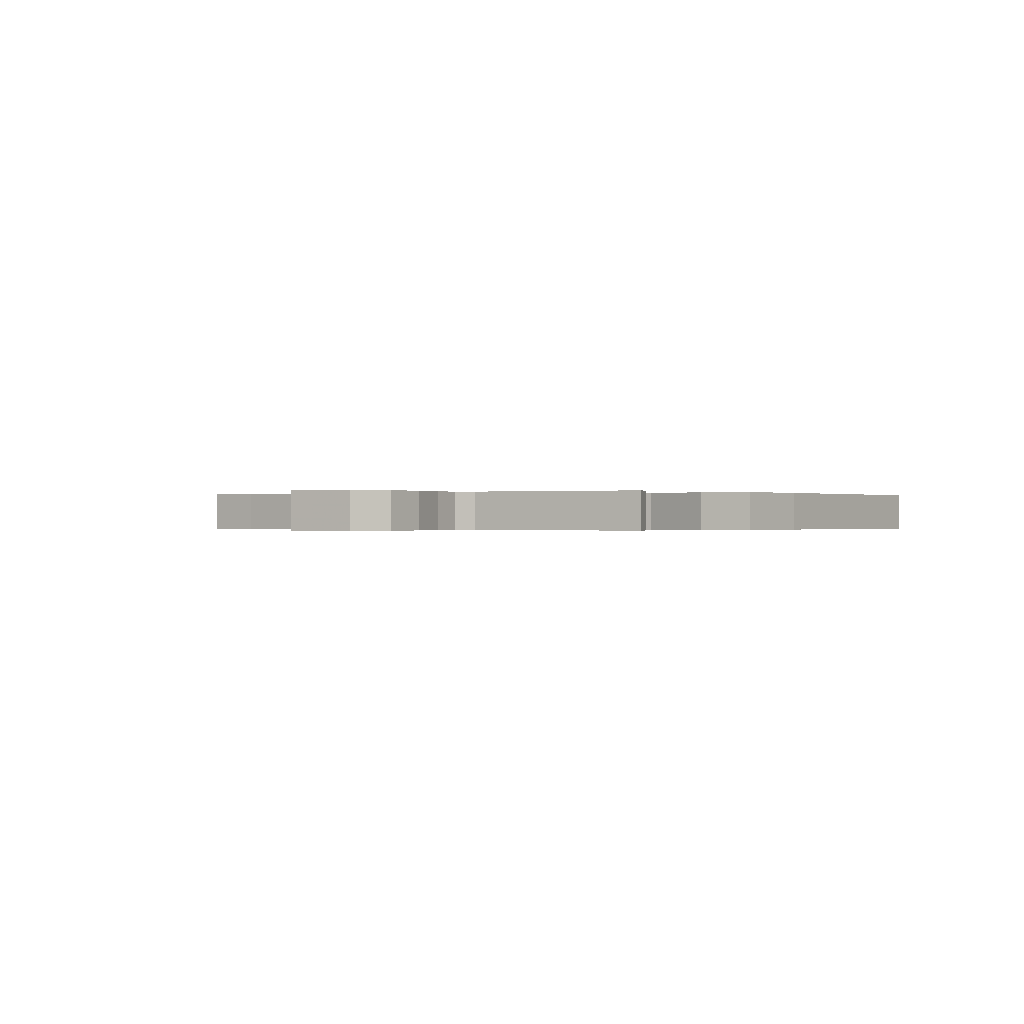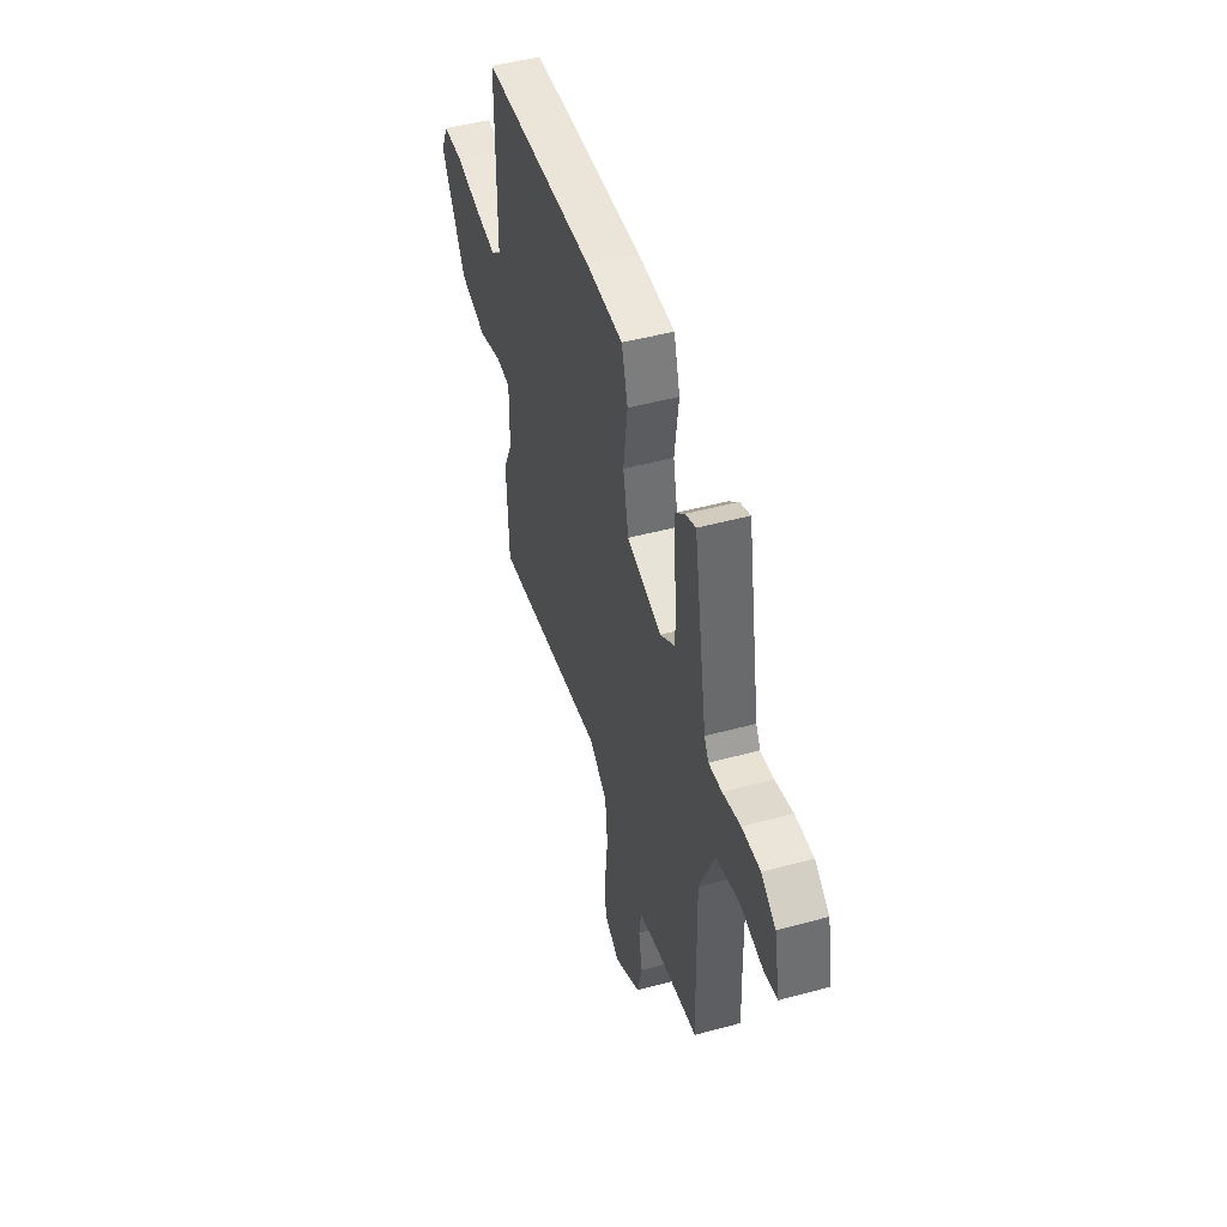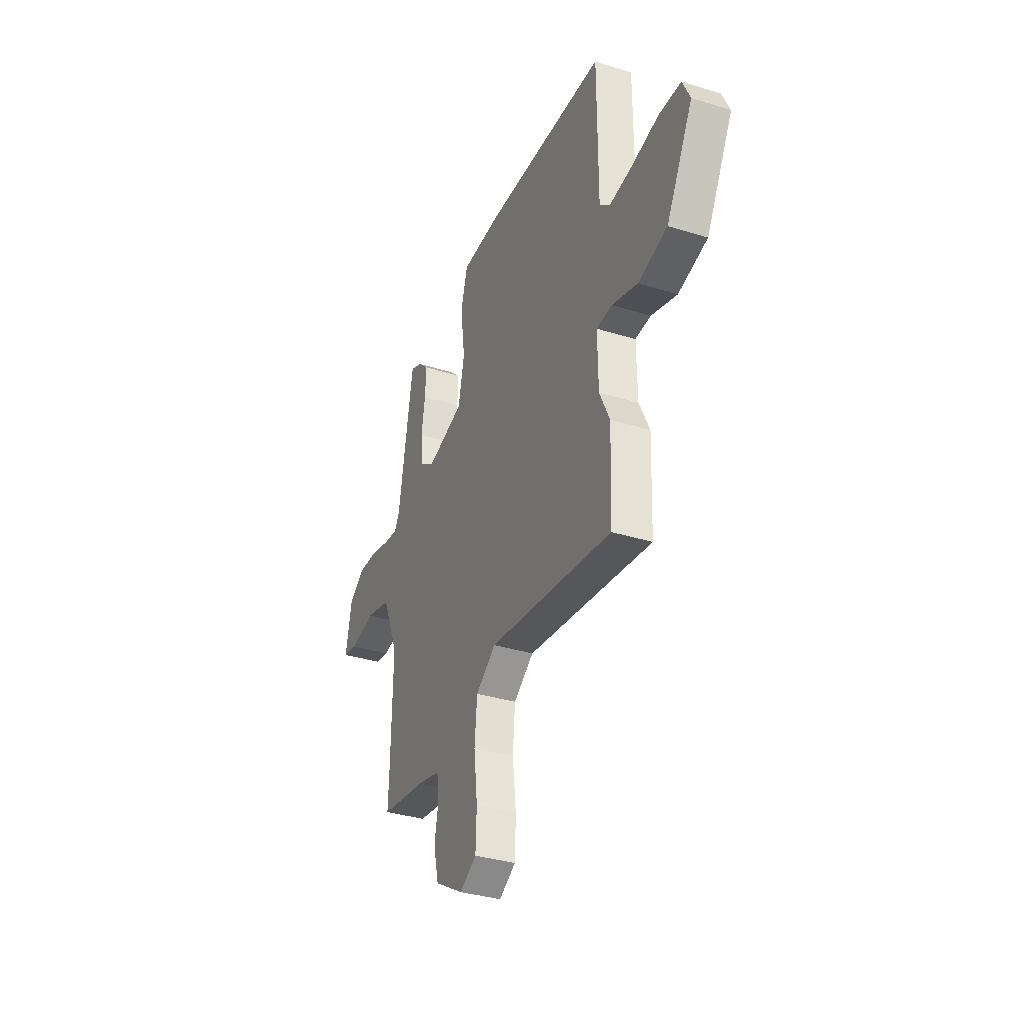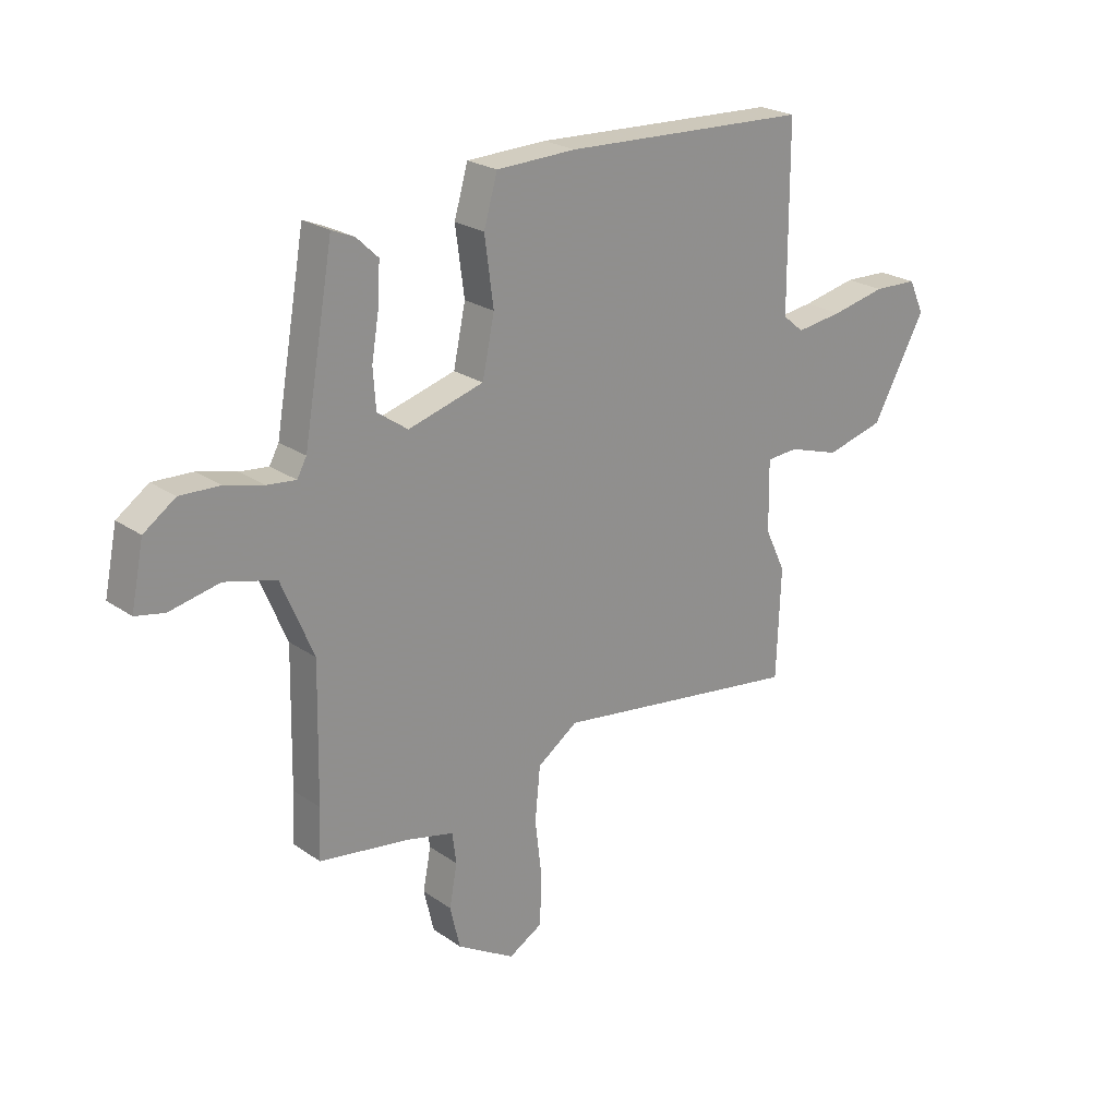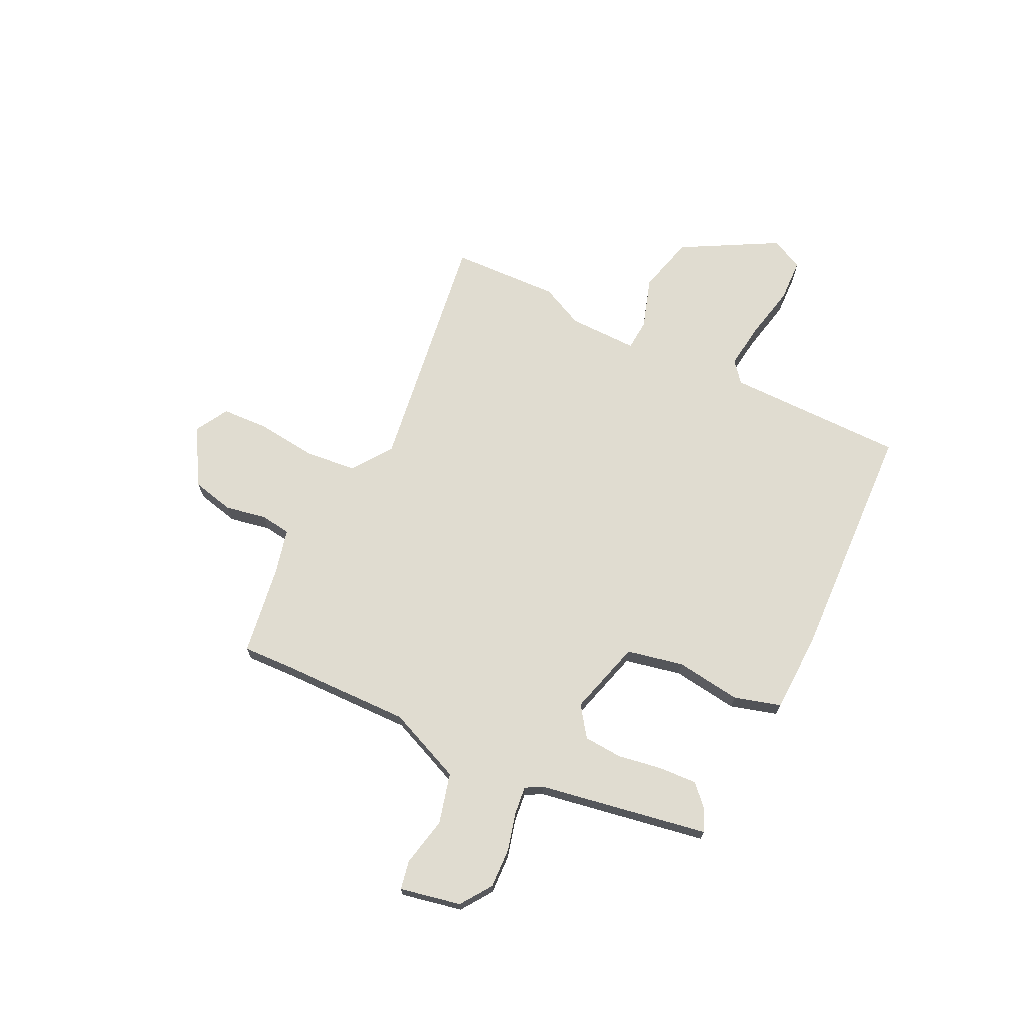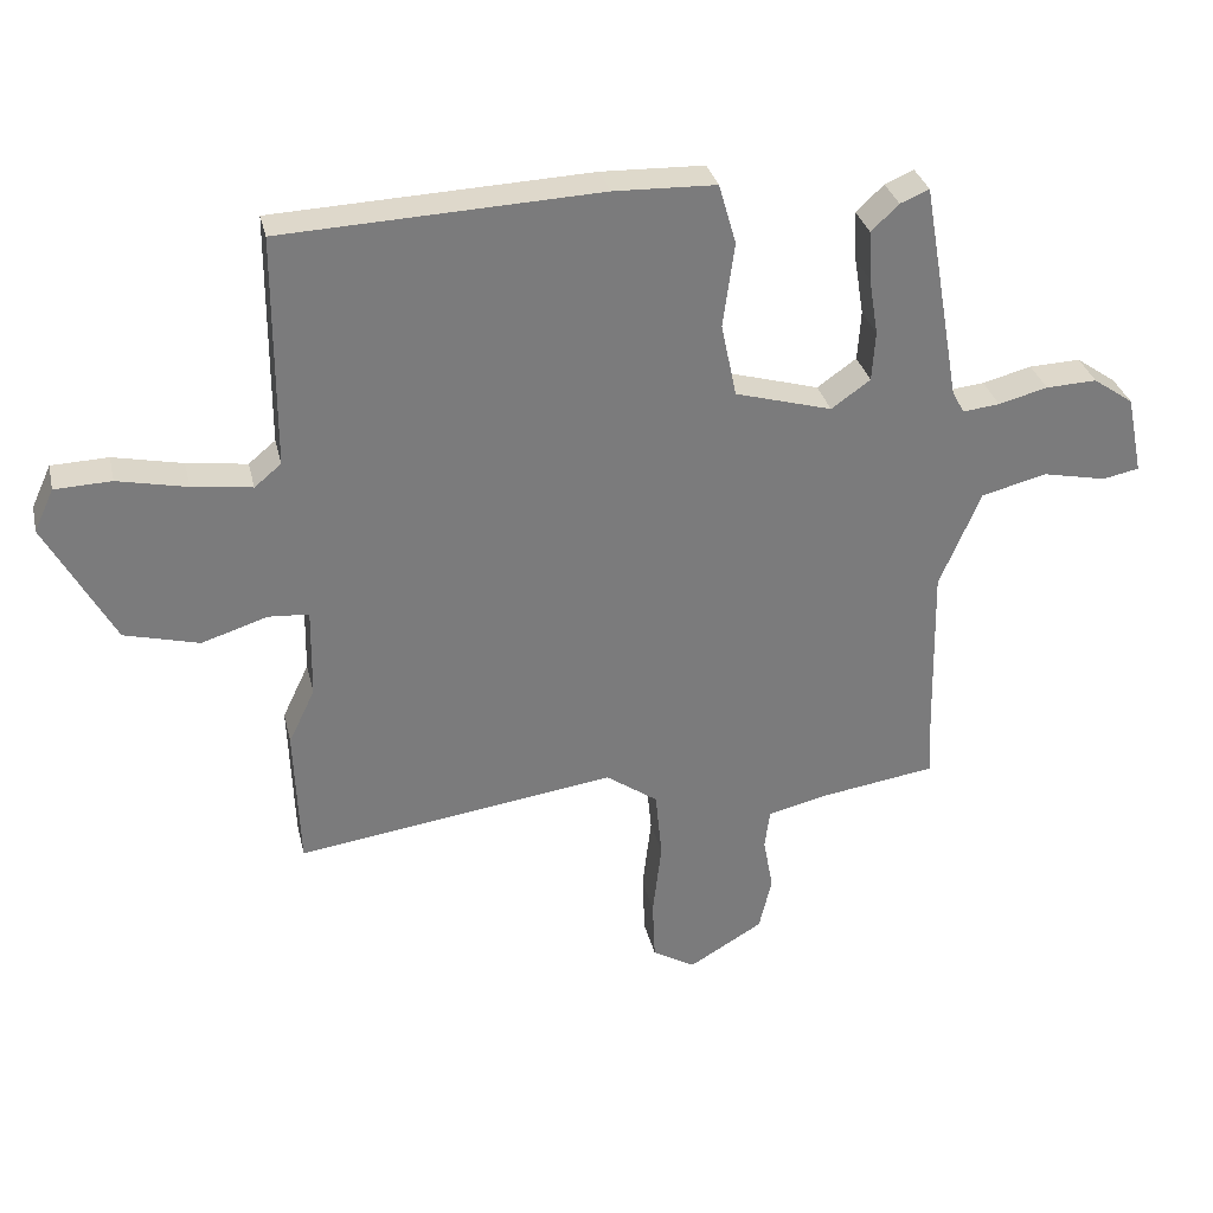
<metadata>
{"format":"obj","ext":"obj","renderer":"f3d","projection":"perspective","resolution":1024,"background":"white","views":[{"elev":-0.2,"azim":-51.7,"up":"+Y"},{"elev":47.8,"azim":-107.0,"up":"+Z"},{"elev":-34.8,"azim":67.5,"up":"+Z"},{"elev":23.4,"azim":-40.8,"up":"+Z"},{"elev":69.7,"azim":-64.1,"up":"+Y"},{"elev":31.8,"azim":167.2,"up":"+Z"}]}
</metadata>
<code>
v 0.507 0.07 -0.31
v 0.499 0.07 -0.519
v 0.024 0.07 -0.452
v -0.053 0.07 -0.506
v -0.063 0.07 -0.607
v -0.05 0.07 -0.72
v -0.054 0.07 -0.811
v -0.118 0.07 -0.848
v -0.228 0.07 -0.783
v -0.247 0.07 -0.702
v -0.232 0.07 -0.623
v -0.24 0.07 -0.564
v -0.328 0.07 -0.543
v -0.501 0.07 -0.517
v -0.497 0.07 -0.423
v -0.492 0.07 -0.169
v -0.553 0.07 -0.025
v -0.65 0.07 0
v -0.745 0.07 -0.02
v -0.8 0.07 -0.009
v -0.776 0.07 0.108
v -0.716 0.07 0.15
v -0.64 0.07 0.147
v -0.567 0.07 0.128
v -0.512 0.07 0.122
v -0.494 0.07 0.155
v -0.437 0.07 0.481
v -0.394 0.07 0.463
v -0.353 0.07 0.424
v -0.357 0.07 0.35
v -0.371 0.07 0.265
v -0.366 0.07 0.191
v -0.308 0.07 0.15
v -0.164 0.07 0.191
v -0.141 0.07 0.3
v -0.158 0.07 0.426
v -0.132 0.07 0.516
v 0.02 0.07 0.521
v 0.49 0.07 0.501
v 0.491 0.07 0.157
v 0.531 0.07 0.124
v 0.62 0.07 0.136
v 0.723 0.07 0.158
v 0.807 0.07 0.155
v 0.836 0.07 0.092
v 0.735 0.07 -0.092
v 0.624 0.07 -0.121
v 0.526 0.07 -0.09
v 0.466 0.07 -0.094
v 0.468 0.07 -0.228
v 0.507 0 -0.31
v 0.499 0 -0.519
v 0.024 0 -0.452
v -0.053 0 -0.506
v -0.063 0 -0.607
v -0.05 0 -0.72
v -0.054 0 -0.811
v -0.118 0 -0.848
v -0.228 0 -0.783
v -0.247 0 -0.702
v -0.232 0 -0.623
v -0.24 0 -0.564
v -0.328 0 -0.543
v -0.501 0 -0.517
v -0.497 0 -0.423
v -0.492 0 -0.169
v -0.553 0 -0.025
v -0.65 0 0
v -0.745 0 -0.02
v -0.8 0 -0.009
v -0.776 0 0.108
v -0.716 0 0.15
v -0.64 0 0.147
v -0.567 0 0.128
v -0.512 0 0.122
v -0.494 0 0.155
v -0.437 0 0.481
v -0.394 0 0.463
v -0.353 0 0.424
v -0.357 0 0.35
v -0.371 0 0.265
v -0.366 0 0.191
v -0.308 0 0.15
v -0.164 0 0.191
v -0.141 0 0.3
v -0.158 0 0.426
v -0.132 0 0.516
v 0.02 0 0.521
v 0.49 0 0.501
v 0.491 0 0.157
v 0.531 0 0.124
v 0.62 0 0.136
v 0.723 0 0.158
v 0.807 0 0.155
v 0.836 0 0.092
v 0.735 0 -0.092
v 0.624 0 -0.121
v 0.526 0 -0.09
v 0.466 0 -0.094
v 0.468 0 -0.228
f 46 47 48
f 45 46 48
f 44 45 48
f 43 44 48
f 42 43 48
f 41 42 48 49
f 40 41 49
f 39 40 49
f 38 39 49
f 37 38 49
f 36 37 49
f 35 36 49
f 34 35 49 50
f 29 30 31
f 28 29 31
f 27 28 31
f 26 27 31
f 25 26 31 32
f 22 23 24
f 21 22 24
f 20 21 24
f 19 20 24
f 18 19 24
f 17 18 24 25
f 25 32 33
f 17 25 33
f 16 17 33
f 13 14 15
f 33 34 50
f 16 33 50
f 15 16 50
f 13 15 50
f 12 13 50
f 9 10 11
f 8 9 11
f 7 8 11
f 6 7 11
f 5 6 11
f 50 1 2 3
f 12 50 3
f 4 5 11 12
f 3 4 12
f 98 97 96
f 98 96 95
f 98 95 94
f 98 94 93
f 98 93 92
f 99 98 92 91
f 99 91 90
f 99 90 89
f 99 89 88
f 99 88 87
f 99 87 86
f 99 86 85
f 100 99 85 84
f 81 80 79
f 81 79 78
f 81 78 77
f 81 77 76
f 82 81 76 75
f 74 73 72
f 74 72 71
f 74 71 70
f 74 70 69
f 74 69 68
f 75 74 68 67
f 83 82 75
f 83 75 67
f 83 67 66
f 65 64 63
f 100 84 83
f 100 83 66
f 100 66 65
f 100 65 63
f 100 63 62
f 61 60 59
f 61 59 58
f 61 58 57
f 61 57 56
f 61 56 55
f 53 52 51 100
f 53 100 62
f 62 61 55 54
f 62 54 53
f 1 51 52 2
f 2 52 53 3
f 3 53 54 4
f 4 54 55 5
f 5 55 56 6
f 6 56 57 7
f 7 57 58 8
f 8 58 59 9
f 9 59 60 10
f 10 60 61 11
f 11 61 62 12
f 12 62 63 13
f 13 63 64 14
f 14 64 65 15
f 15 65 66 16
f 16 66 67 17
f 17 67 68 18
f 18 68 69 19
f 19 69 70 20
f 20 70 71 21
f 21 71 72 22
f 22 72 73 23
f 23 73 74 24
f 24 74 75 25
f 25 75 76 26
f 26 76 77 27
f 27 77 78 28
f 28 78 79 29
f 29 79 80 30
f 30 80 81 31
f 31 81 82 32
f 32 82 83 33
f 33 83 84 34
f 34 84 85 35
f 35 85 86 36
f 36 86 87 37
f 37 87 88 38
f 38 88 89 39
f 39 89 90 40
f 40 90 91 41
f 41 91 92 42
f 42 92 93 43
f 43 93 94 44
f 44 94 95 45
f 45 95 96 46
f 46 96 97 47
f 47 97 98 48
f 48 98 99 49
f 49 99 100 50
f 50 100 51 1

</code>
